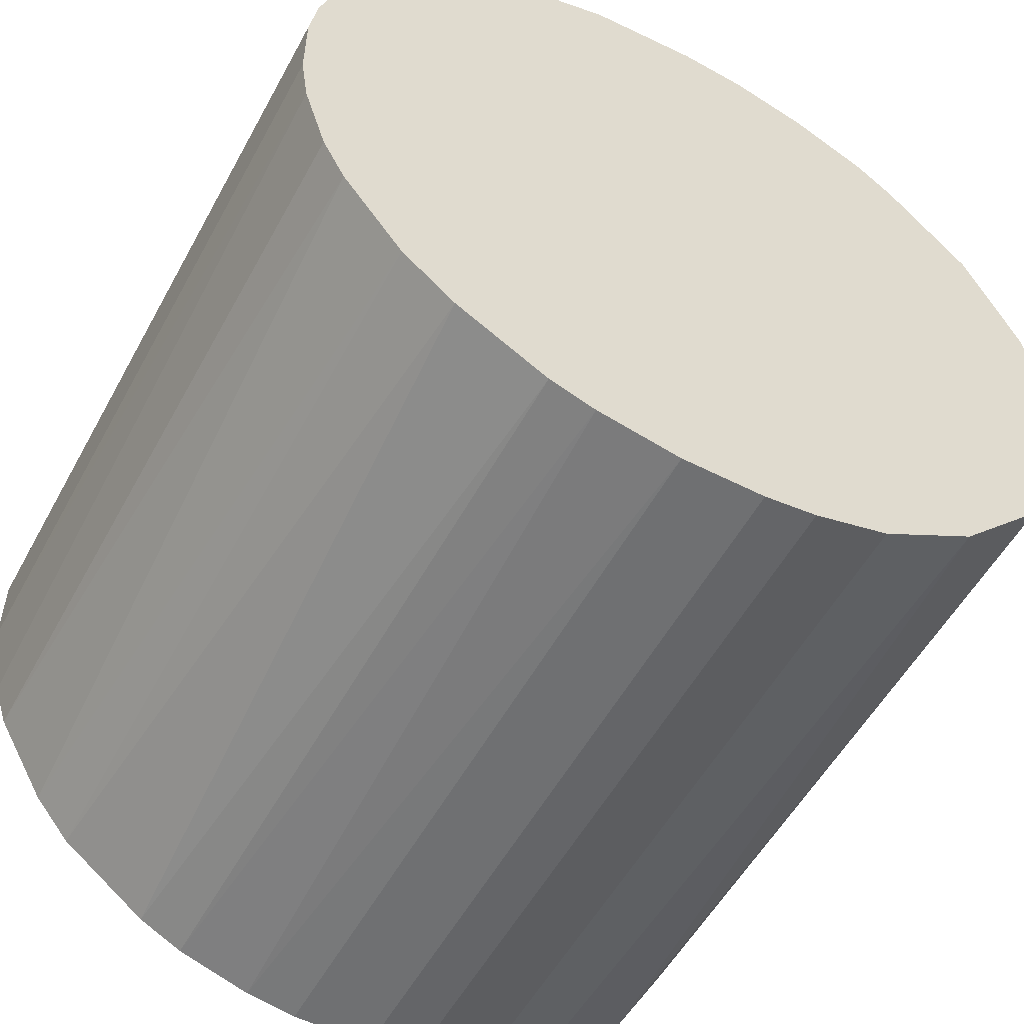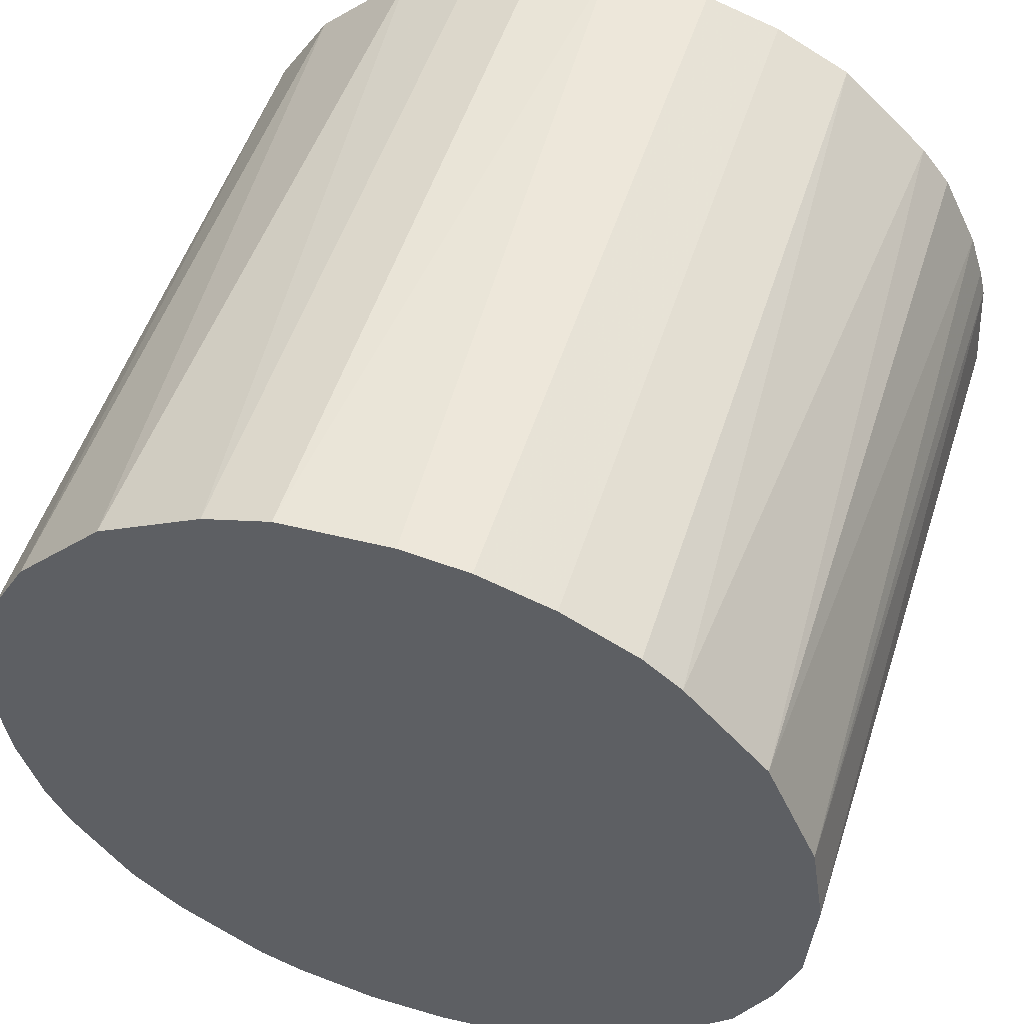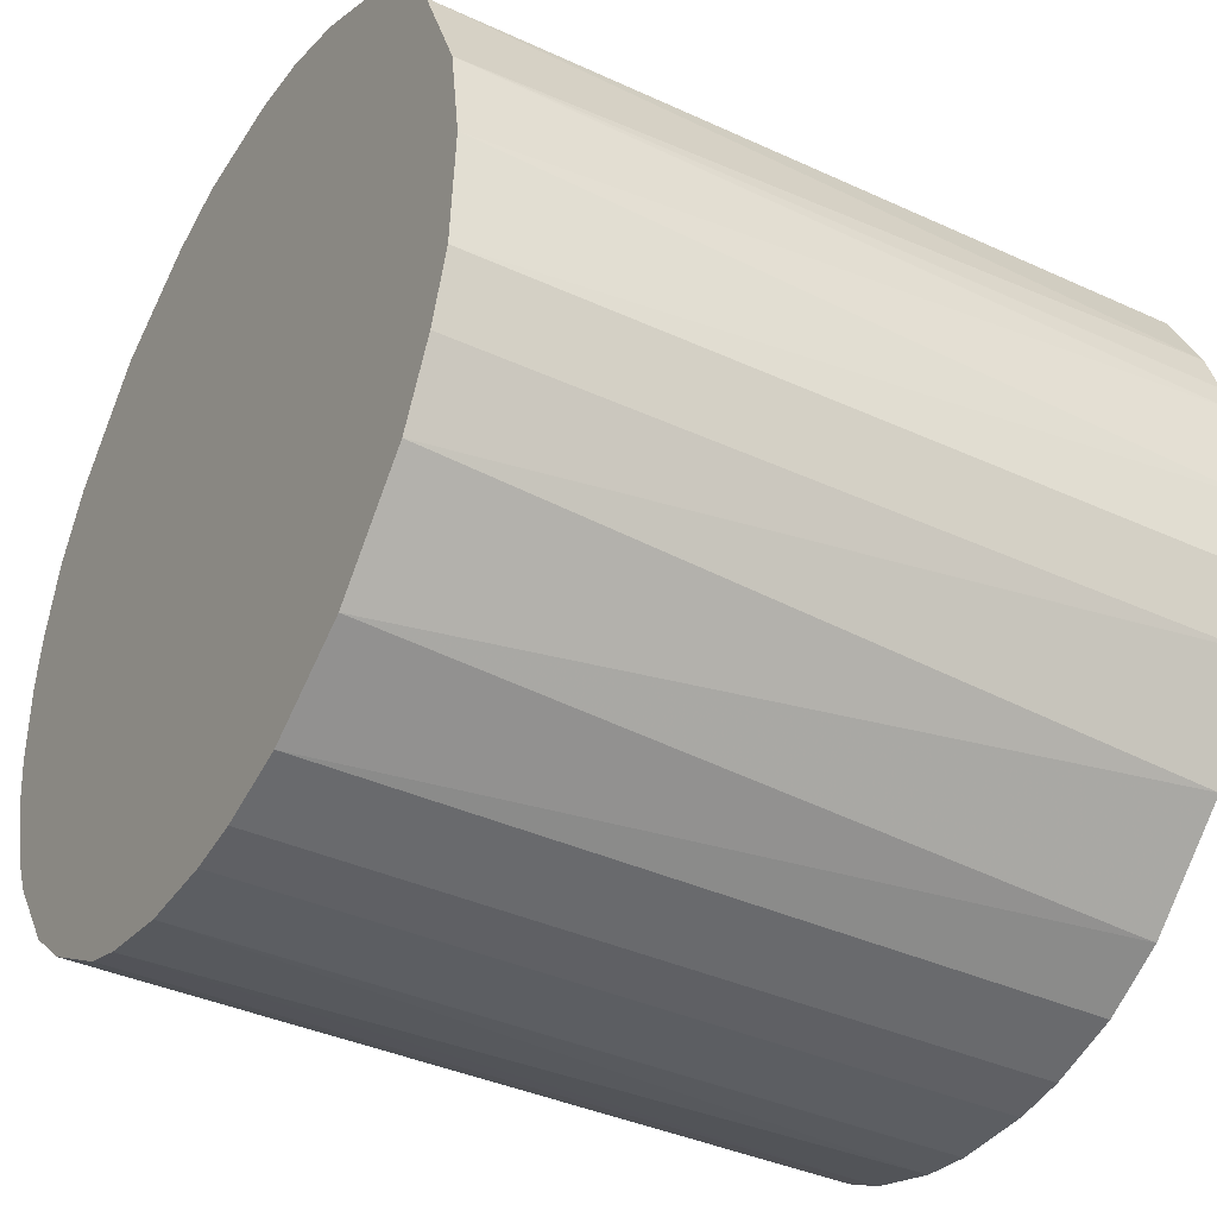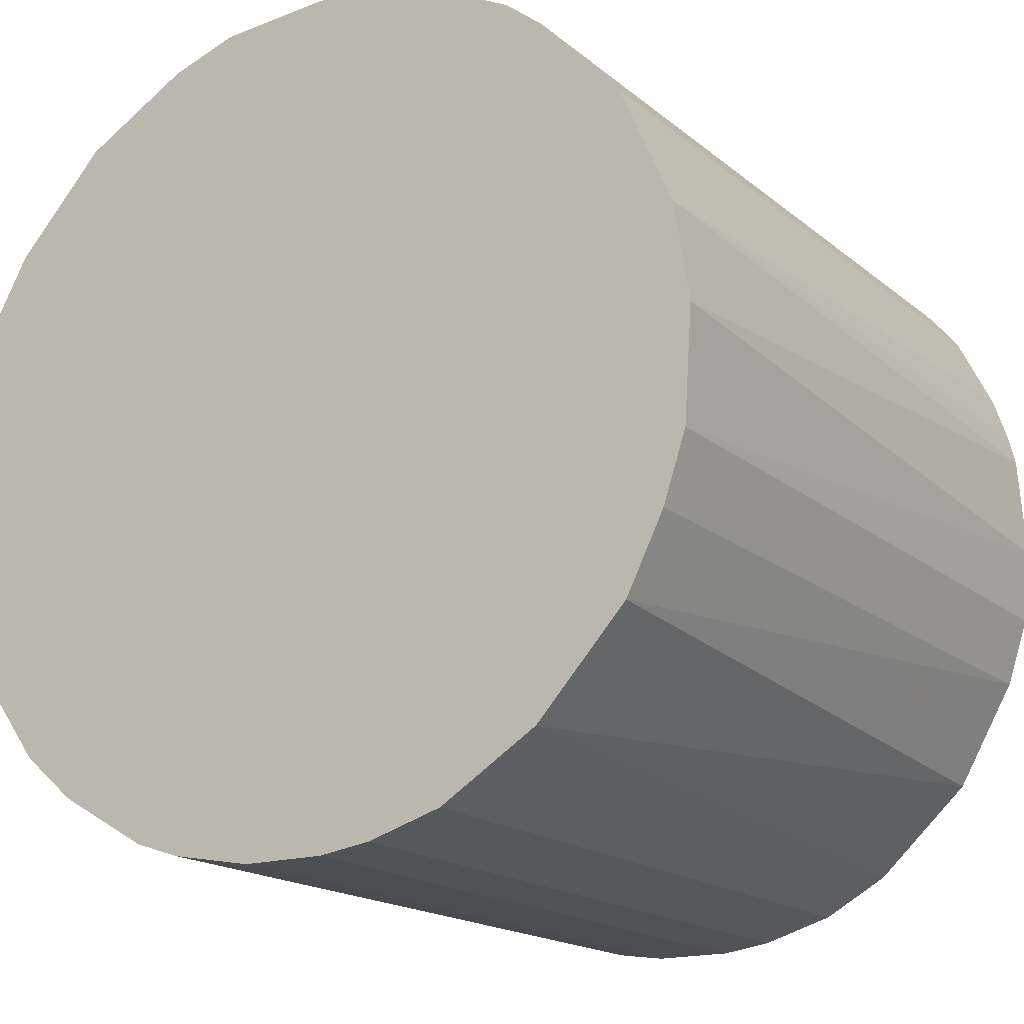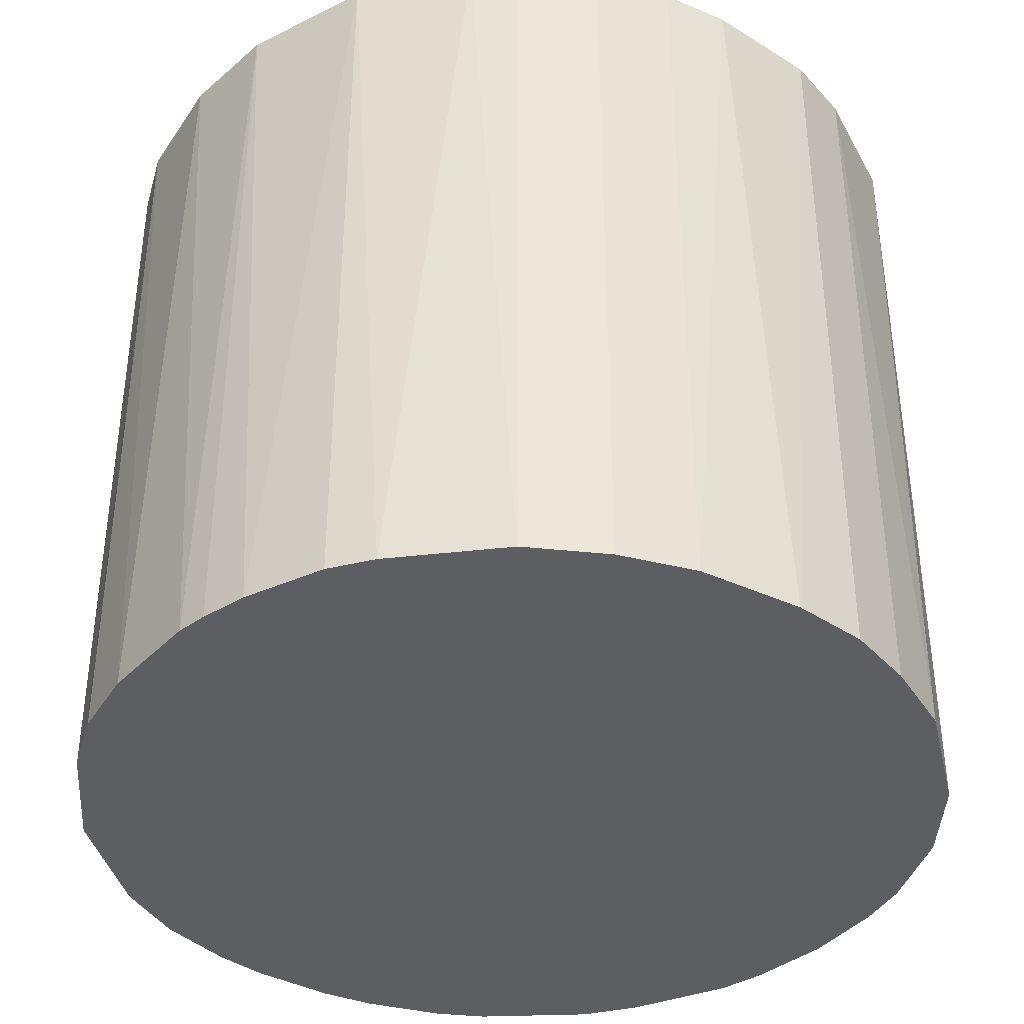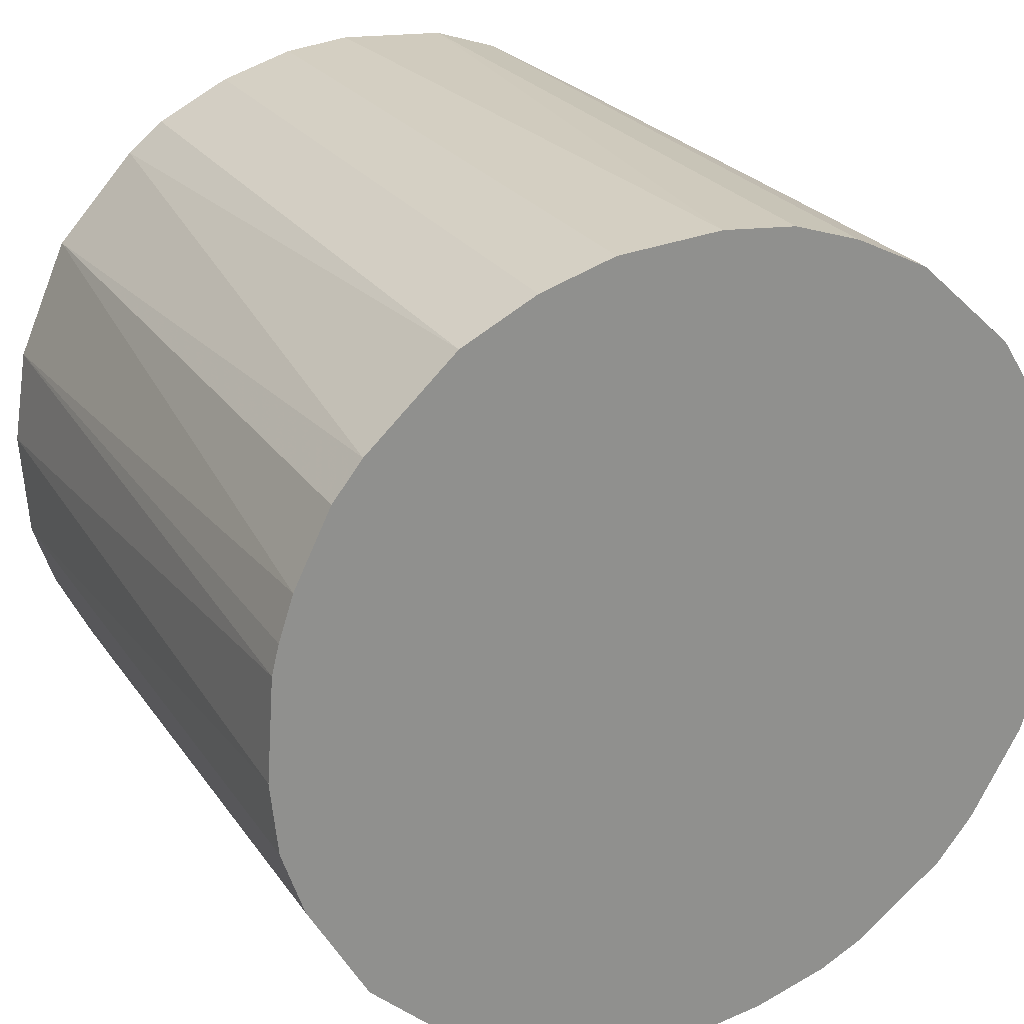
<metadata>
{"format":"obj","ext":"obj","renderer":"f3d","projection":"perspective","resolution":1024,"background":"white","views":[{"elev":-54.9,"azim":-28.3,"up":"+Y"},{"elev":52.3,"azim":17.7,"up":"+Y"},{"elev":-38.1,"azim":59.7,"up":"+Y"},{"elev":-17.3,"azim":32.6,"up":"+Y"},{"elev":-38.6,"azim":145.8,"up":"+Z"},{"elev":24.8,"azim":153.8,"up":"+Y"}]}
</metadata>
<code>
o convex_0
v -0.007086 -0.03177 -0.02898
v 0.001515 0.0325 0.02898
v 0.006676 0.03193 0.02898
v -0.003074 -0.03234 0.02898
v 0.0325 -0.001348 -0.02898
v -0.02947 0.01413 -0.02898
v -0.03177 -0.007086 0.02898
v 0.02734 -0.01799 0.02898
v 0.006676 0.03193 -0.02898
v 0.02734 0.01815 0.02898
v 0.01815 -0.02717 -0.02898
v -0.02029 0.02562 0.02898
v -0.02603 -0.01971 -0.02898
v -0.01225 0.0302 -0.02898
v 0.02504 0.02102 -0.02898
v -0.01972 -0.02603 0.02898
v 0.0325 0.001509 0.02898
v 0.01299 -0.03005 0.02898
v -0.03005 0.01299 0.02898
v -0.03234 -0.003068 -0.02898
v 0.03021 -0.01225 -0.02898
v 0.01815 0.02733 0.02898
v 0.007253 -0.03177 -0.02898
v 0.03136 0.008967 -0.02898
v -0.02546 0.02045 -0.02898
v -0.007086 0.03193 0.02898
v 0.03193 -0.007093 0.02898
v -0.01627 -0.02833 -0.02898
v -0.02833 -0.01627 0.02898
v -0.03234 0.003229 0.02898
v 0.01815 0.02733 -0.02898
v -0.03005 -0.01282 -0.02898
v -0.01283 -0.03004 0.02898
v -0.001354 0.0325 -0.02898
v 0.02562 -0.02028 -0.02898
v 0.02045 -0.02545 0.02898
v -0.03177 0.007247 -0.02898
v 0.03136 0.008967 0.02898
v -0.01799 0.02734 -0.02898
v -0.02718 0.01815 0.02898
v 0.003235 -0.03234 0.02898
v 0.01241 0.03021 -0.02898
v -0.01225 0.0302 0.02898
v 0.003235 -0.03234 -0.02898
v 0.03021 0.01241 -0.02898
v -0.02316 -0.02316 -0.02898
v -0.02373 -0.02258 0.02898
v 0.01299 -0.03005 -0.02898
v 0.02102 0.02504 0.02898
v -0.007086 0.03193 -0.02898
v 0.03193 -0.007093 -0.02898
v 0.01241 0.03021 0.02898
v 0.02734 0.01815 -0.02898
v 0.03021 -0.01225 0.02898
v 0.03193 0.006676 -0.02898
v -0.03005 -0.01282 0.02898
v -0.0312 -0.009384 -0.02898
v -0.01283 -0.03004 -0.02898
v -0.009384 -0.0312 0.02898
v -0.003074 -0.03234 -0.02898
v -0.03234 -0.003068 0.02898
v -0.03234 0.003229 -0.02898
v 0.007253 -0.03177 0.02898
v -0.03177 0.007247 0.02898
f 37 30 64
f 3 2 4
f 5 1 6
f 4 2 7
f 3 4 8
f 2 3 9
f 5 6 9
f 3 8 10
f 1 5 11
f 7 2 12
f 6 1 13
f 9 6 14
f 5 9 15
f 4 7 16
f 10 8 17
f 8 4 18
f 7 12 19
f 6 13 20
f 11 5 21
f 3 10 22
f 1 11 23
f 5 15 24
f 14 6 25
f 12 2 26
f 5 17 27
f 17 8 27
f 13 1 28
f 16 7 29
f 7 19 30
f 15 9 31
f 20 13 32
f 13 29 32
f 4 16 33
f 16 28 33
f 2 9 34
f 9 14 34
f 26 2 34
f 11 21 35
f 21 8 35
f 8 18 36
f 18 11 36
f 35 8 36
f 11 35 36
f 19 6 37
f 6 20 37
f 10 17 38
f 14 25 39
f 25 12 39
f 6 19 40
f 19 12 40
f 25 6 40
f 12 25 40
f 18 4 41
f 9 3 42
f 31 9 42
f 22 31 42
f 12 26 43
f 26 14 43
f 39 12 43
f 14 39 43
f 1 23 44
f 41 4 44
f 23 41 44
f 24 15 45
f 10 38 45
f 38 24 45
f 13 28 46
f 28 16 46
f 16 29 47
f 29 13 47
f 13 46 47
f 46 16 47
f 11 18 48
f 23 11 48
f 18 23 48
f 10 15 49
f 22 10 49
f 15 31 49
f 31 22 49
f 14 26 50
f 34 14 50
f 26 34 50
f 21 5 51
f 5 27 51
f 27 21 51
f 3 22 52
f 42 3 52
f 22 42 52
f 15 10 53
f 10 45 53
f 45 15 53
f 8 21 54
f 27 8 54
f 21 27 54
f 17 5 55
f 5 24 55
f 38 17 55
f 24 38 55
f 29 7 56
f 32 29 56
f 32 56 57
f 7 20 57
f 20 32 57
f 56 7 57
f 28 1 58
f 33 28 58
f 33 58 59
f 1 4 59
f 4 33 59
f 58 1 59
f 4 1 60
f 1 44 60
f 44 4 60
f 20 7 61
f 7 30 61
f 30 20 61
f 20 30 62
f 37 20 62
f 30 37 62
f 23 18 63
f 18 41 63
f 41 23 63
f 30 19 64
f 19 37 64

</code>
